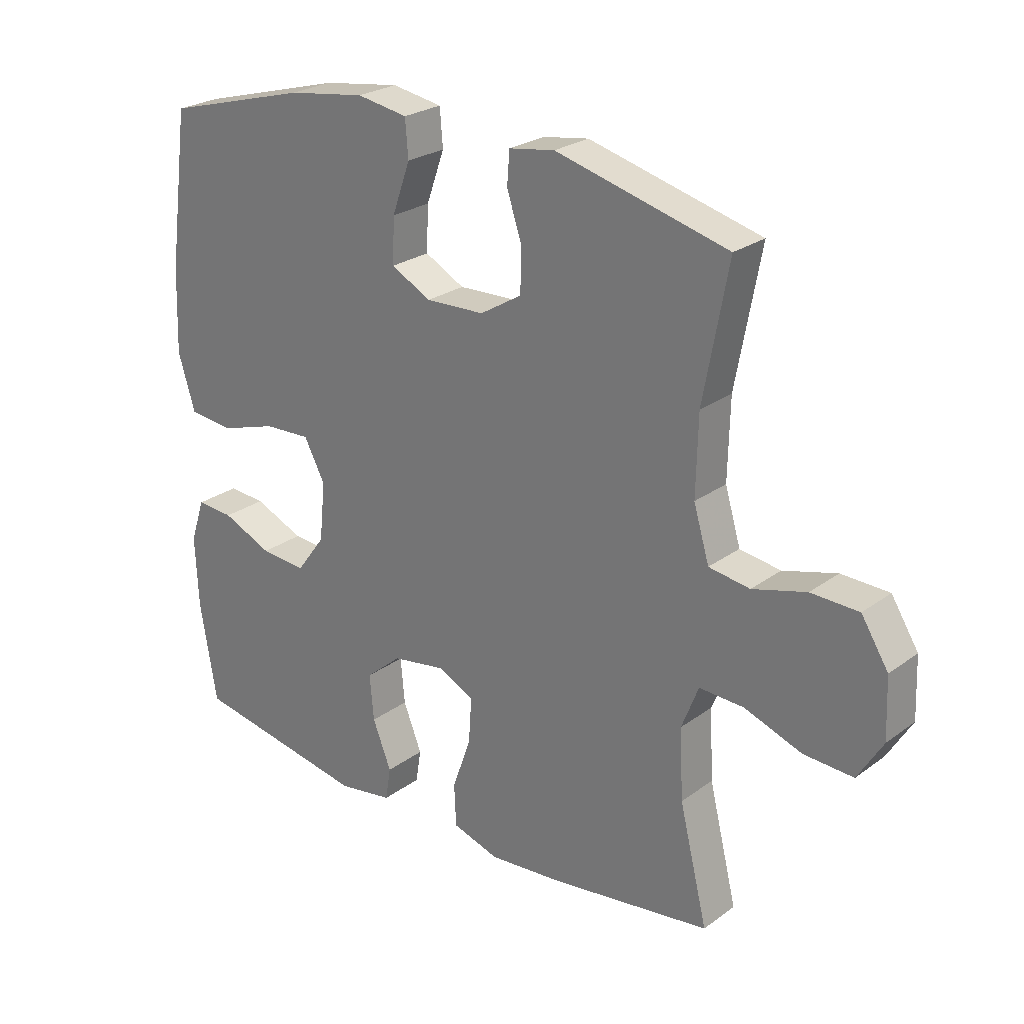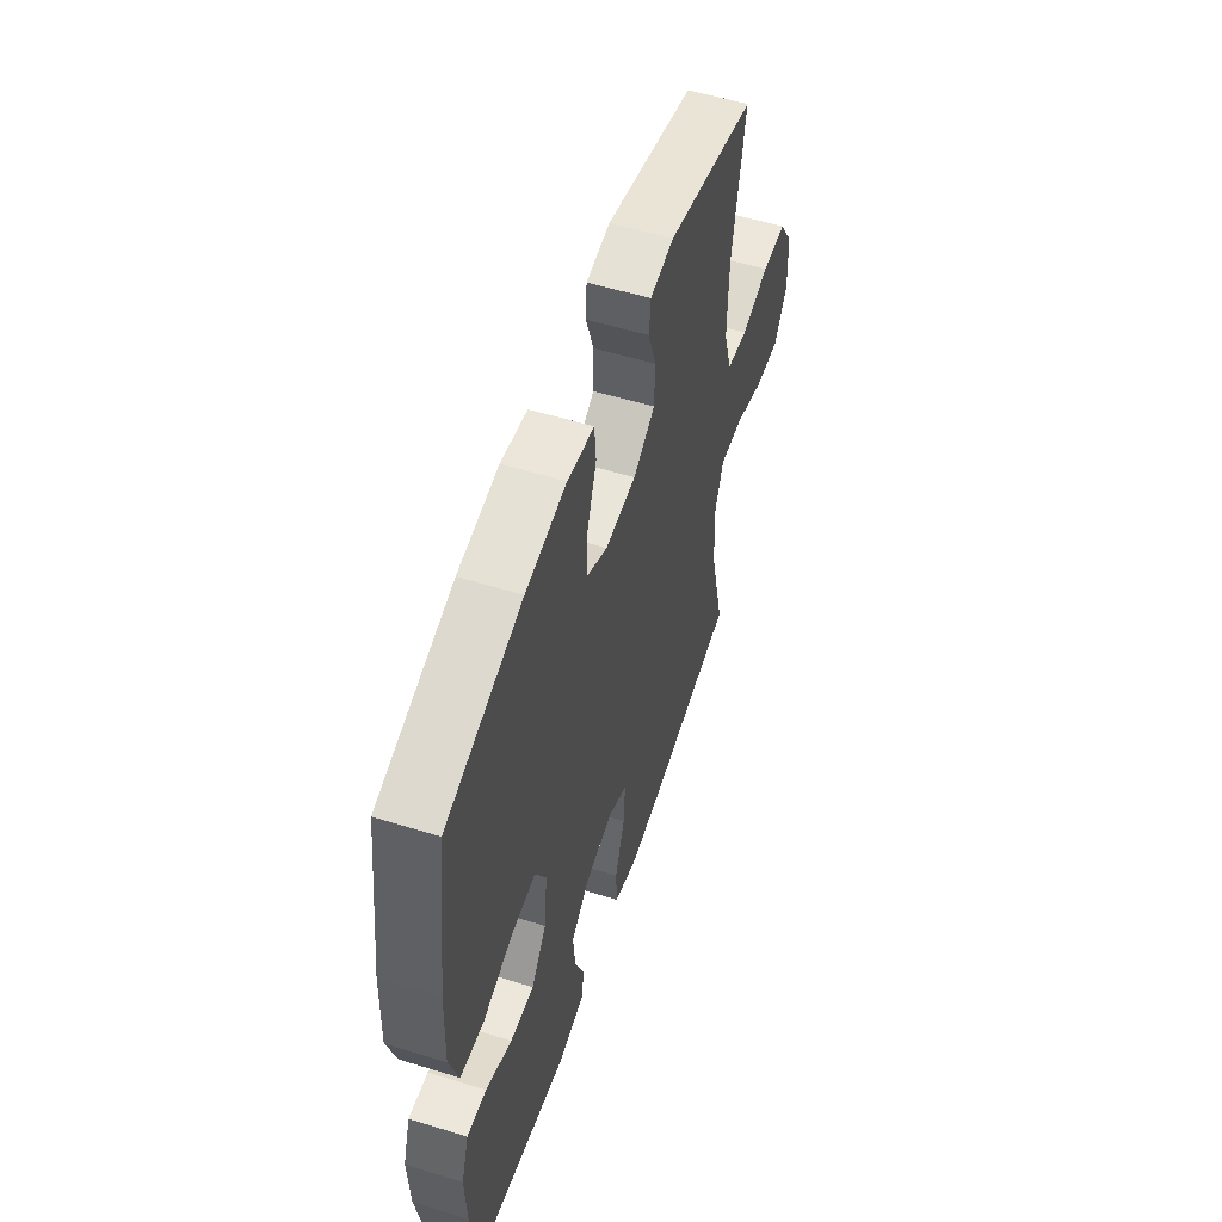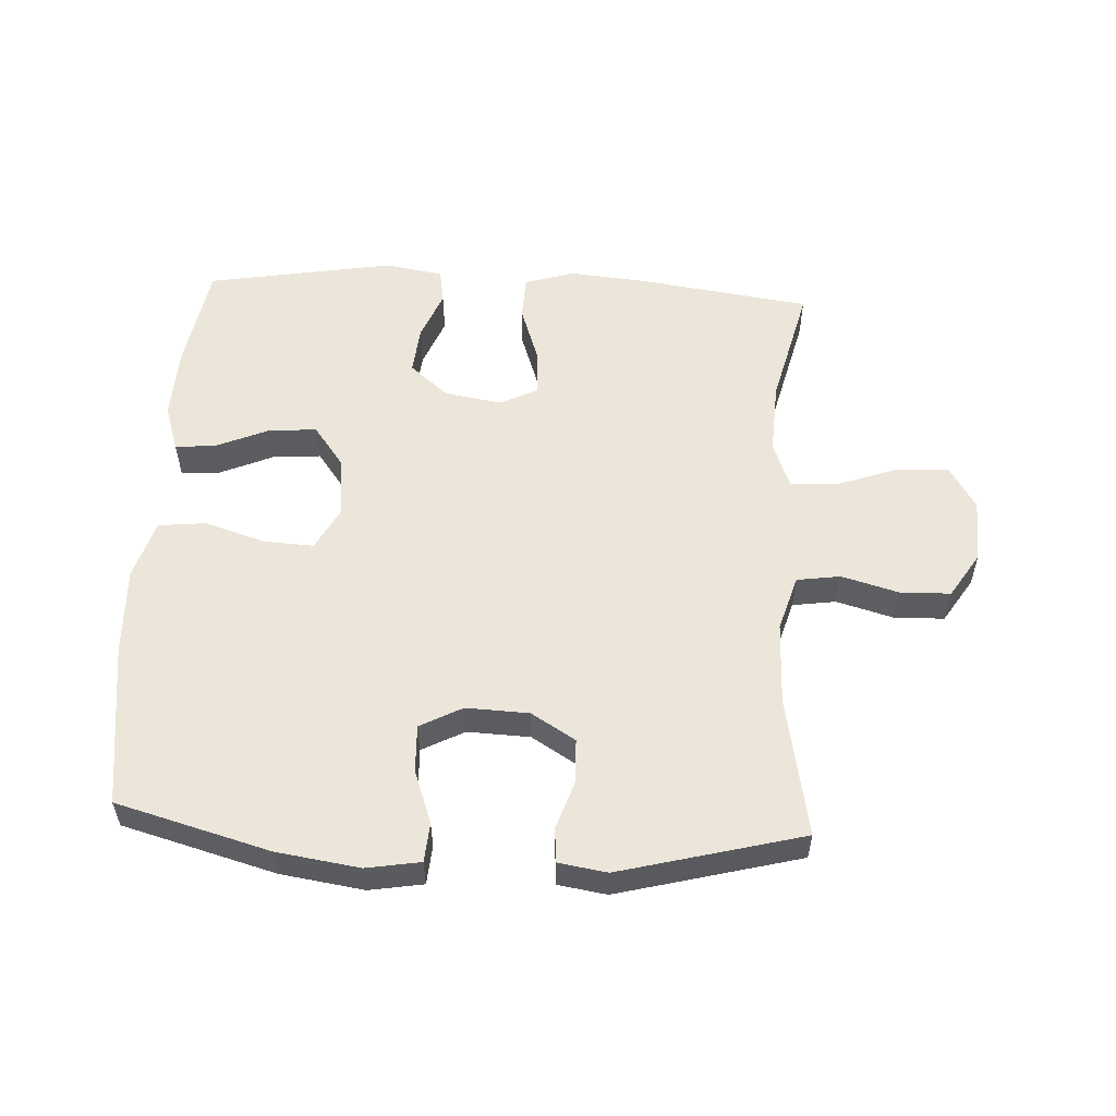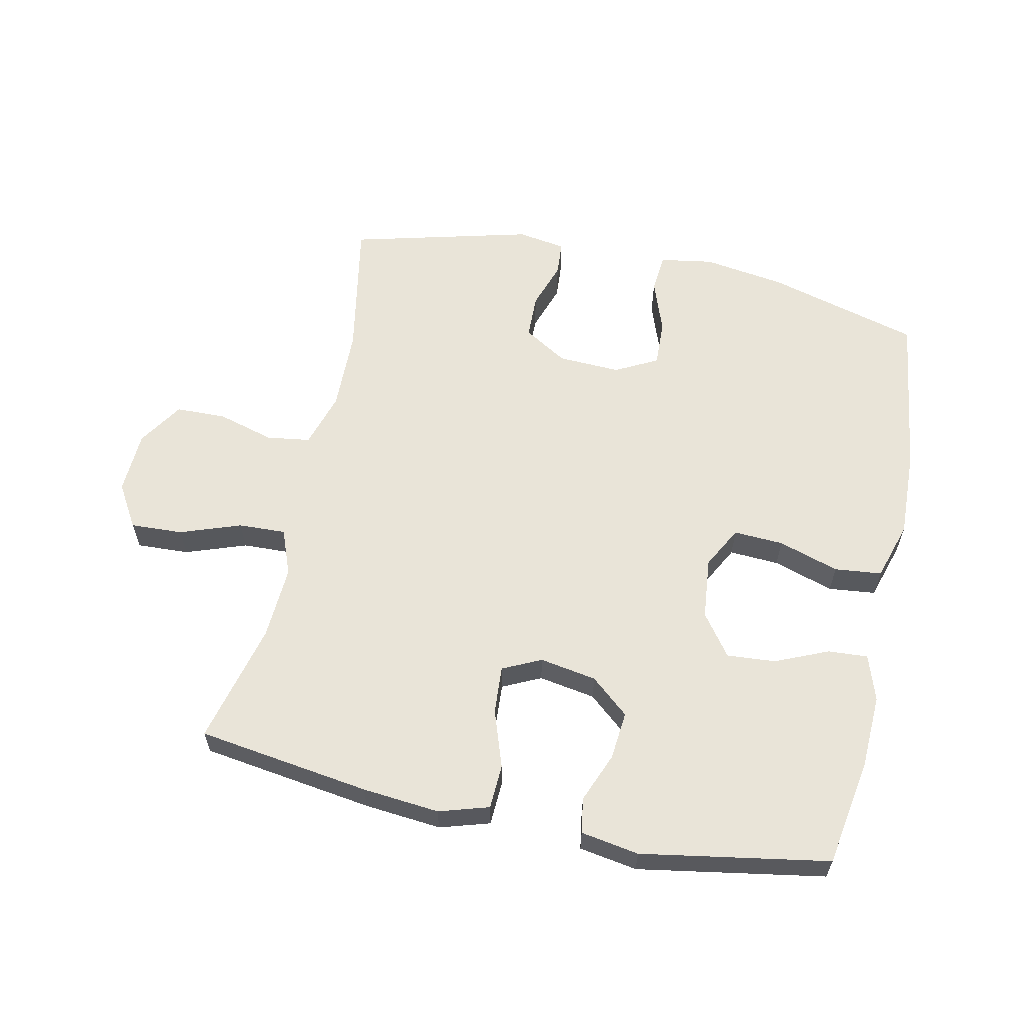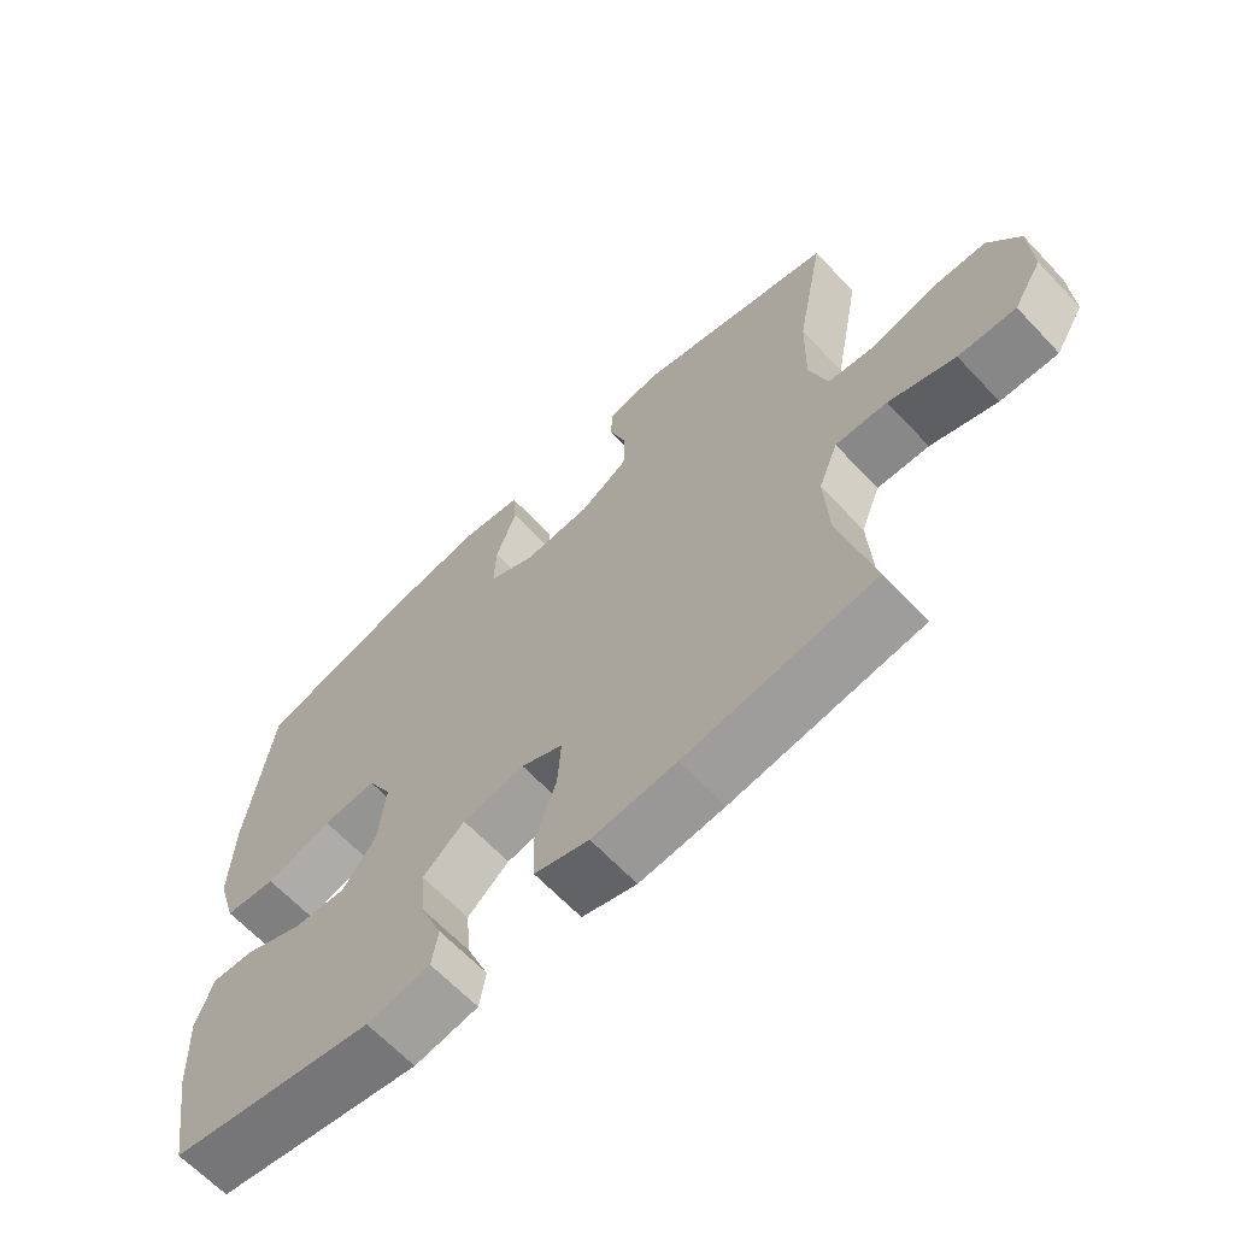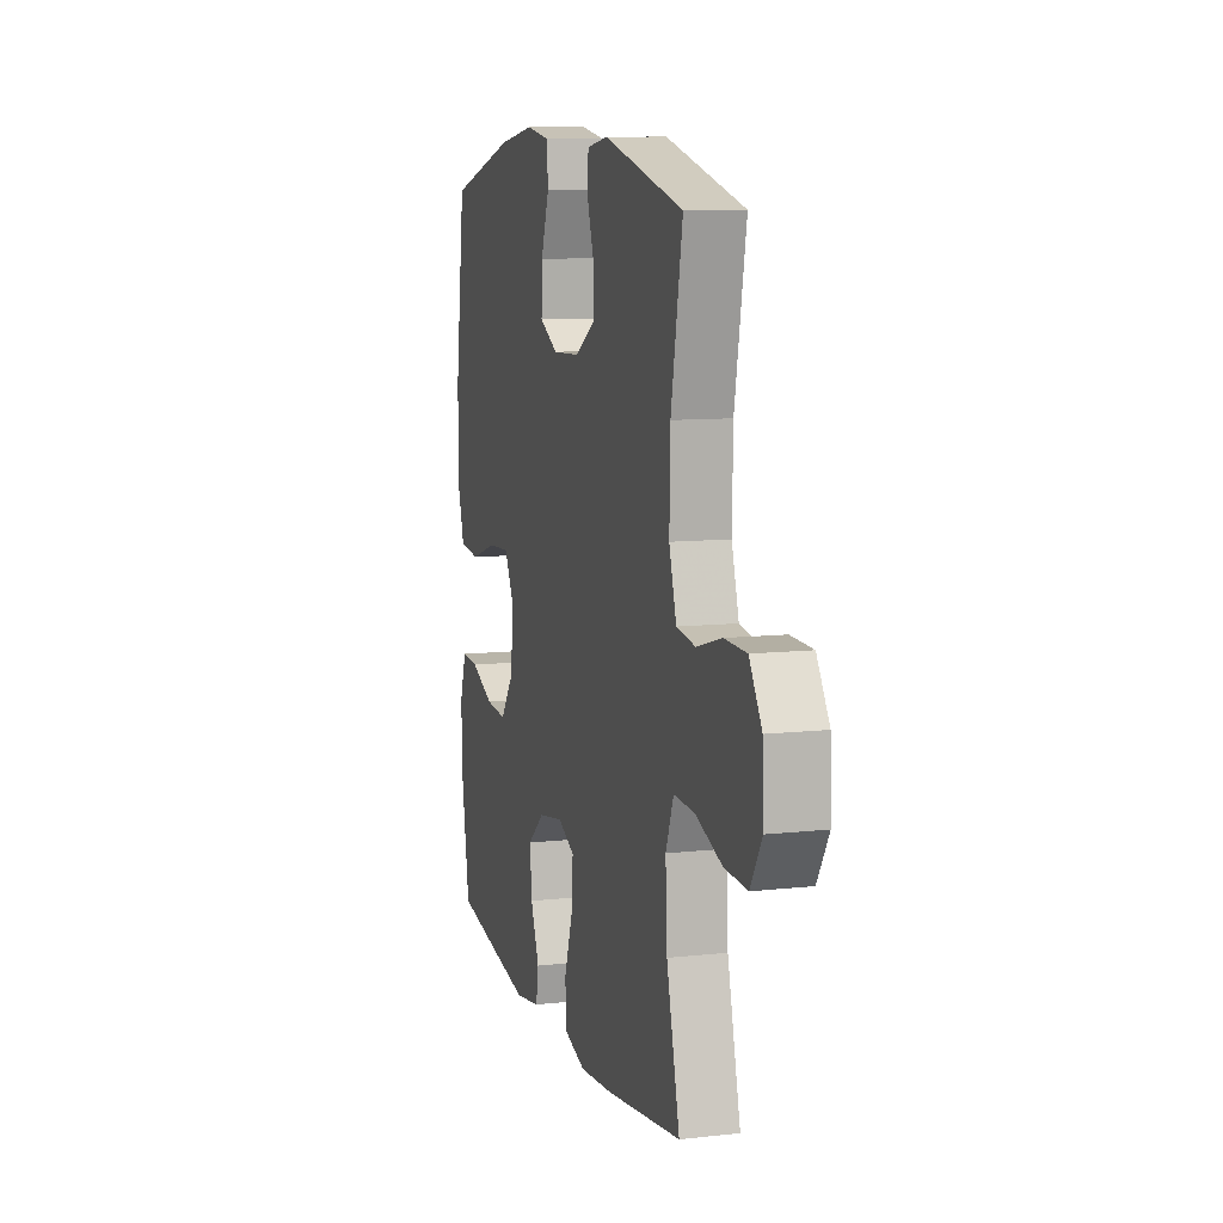
<metadata>
{"format":"obj","ext":"obj","renderer":"f3d","projection":"perspective","resolution":1024,"background":"white","views":[{"elev":25.2,"azim":40.6,"up":"+Z"},{"elev":55.0,"azim":-71.9,"up":"+Z"},{"elev":55.2,"azim":3.0,"up":"+Y"},{"elev":60.3,"azim":-167.8,"up":"+Y"},{"elev":-64.7,"azim":43.3,"up":"+Z"},{"elev":9.7,"azim":73.9,"up":"+Z"}]}
</metadata>
<code>
v -0.5 0.07 -0.5
v -0.528 0.07 -0.333
v -0.533 0.07 -0.216
v -0.509 0.07 -0.144
v -0.447 0.07 -0.148
v -0.364 0.07 -0.184
v -0.288 0.07 -0.19
v -0.24 0.07 -0.125
v -0.23 0.07 -0.028
v -0.265 0.07 0.038
v -0.343 0.07 0.034
v -0.438 0.07 0.004
v -0.512 0.07 0.012
v -0.54 0.07 0.104
v -0.535 0.07 0.242
v -0.5 0.07 0.5
v -0.26 0.07 0.566
v -0.131 0.07 0.585
v -0.047 0.07 0.571
v -0.042 0.07 0.51
v -0.072 0.07 0.426
v -0.075 0.07 0.352
v -0.009 0.07 0.317
v 0.089 0.07 0.321
v 0.158 0.07 0.363
v 0.16 0.07 0.433
v 0.135 0.07 0.508
v 0.139 0.07 0.562
v 0.215 0.07 0.574
v 0.5 0.07 0.5
v 0.459 0.07 0.28
v 0.456 0.07 0.15
v 0.482 0.07 0.063
v 0.55 0.07 0.053
v 0.639 0.07 0.078
v 0.718 0.07 0.076
v 0.763 0.07 0.005
v 0.767 0.07 -0.094
v 0.726 0.07 -0.162
v 0.644 0.07 -0.158
v 0.549 0.07 -0.124
v 0.475 0.07 -0.121
v 0.447 0.07 -0.193
v 0.453 0.07 -0.309
v 0.5 0.07 -0.5
v 0.23 0.07 -0.538
v 0.109 0.07 -0.549
v 0.031 0.07 -0.525
v 0.028 0.07 -0.455
v 0.059 0.07 -0.365
v 0.064 0.07 -0.29
v 0.004 0.07 -0.261
v -0.085 0.07 -0.276
v -0.145 0.07 -0.327
v -0.138 0.07 -0.403
v -0.107 0.07 -0.481
v -0.116 0.07 -0.536
v -0.207 0.07 -0.551
v -0.5 0 -0.5
v -0.528 0 -0.333
v -0.533 0 -0.216
v -0.509 0 -0.144
v -0.447 0 -0.148
v -0.364 0 -0.184
v -0.288 0 -0.19
v -0.24 0 -0.125
v -0.23 0 -0.028
v -0.265 0 0.038
v -0.343 0 0.034
v -0.438 0 0.004
v -0.512 0 0.012
v -0.54 0 0.104
v -0.535 0 0.242
v -0.5 0 0.5
v -0.26 0 0.566
v -0.131 0 0.585
v -0.047 0 0.571
v -0.042 0 0.51
v -0.072 0 0.426
v -0.075 0 0.352
v -0.009 0 0.317
v 0.089 0 0.321
v 0.158 0 0.363
v 0.16 0 0.433
v 0.135 0 0.508
v 0.139 0 0.562
v 0.215 0 0.574
v 0.5 0 0.5
v 0.459 0 0.28
v 0.456 0 0.15
v 0.482 0 0.063
v 0.55 0 0.053
v 0.639 0 0.078
v 0.718 0 0.076
v 0.763 0 0.005
v 0.767 0 -0.094
v 0.726 0 -0.162
v 0.644 0 -0.158
v 0.549 0 -0.124
v 0.475 0 -0.121
v 0.447 0 -0.193
v 0.453 0 -0.309
v 0.5 0 -0.5
v 0.23 0 -0.538
v 0.109 0 -0.549
v 0.031 0 -0.525
v 0.028 0 -0.455
v 0.059 0 -0.365
v 0.064 0 -0.29
v 0.004 0 -0.261
v -0.085 0 -0.276
v -0.145 0 -0.327
v -0.138 0 -0.403
v -0.107 0 -0.481
v -0.116 0 -0.536
v -0.207 0 -0.551
f 4 5 6
f 3 4 6
f 2 3 6
f 1 2 6
f 58 1 6
f 57 58 6
f 56 57 6
f 55 56 6
f 54 55 6 7
f 53 54 7 8
f 52 53 8 9
f 51 52 9 10
f 48 49 50
f 47 48 50
f 46 47 50
f 45 46 50
f 44 45 50
f 43 44 50 51
f 42 43 51 10
f 39 40 41
f 38 39 41
f 37 38 41
f 36 37 41
f 35 36 41
f 34 35 41
f 41 42 10
f 34 41 10
f 33 34 10
f 29 30 31
f 28 29 31
f 27 28 31
f 26 27 31
f 25 26 31 32
f 32 33 10
f 25 32 10
f 24 25 10
f 19 20 21
f 18 19 21
f 17 18 21
f 16 17 21
f 15 16 21
f 14 15 21
f 13 14 21
f 12 13 21
f 11 12 21
f 11 21 22
f 23 24 10 11
f 11 22 23
f 64 63 62
f 64 62 61
f 64 61 60
f 64 60 59
f 64 59 116
f 64 116 115
f 64 115 114
f 64 114 113
f 65 64 113 112
f 66 65 112 111
f 67 66 111 110
f 68 67 110 109
f 108 107 106
f 108 106 105
f 108 105 104
f 108 104 103
f 108 103 102
f 109 108 102 101
f 68 109 101 100
f 99 98 97
f 99 97 96
f 99 96 95
f 99 95 94
f 99 94 93
f 99 93 92
f 68 100 99
f 68 99 92
f 68 92 91
f 89 88 87
f 89 87 86
f 89 86 85
f 89 85 84
f 90 89 84 83
f 68 91 90
f 68 90 83
f 68 83 82
f 79 78 77
f 79 77 76
f 79 76 75
f 79 75 74
f 79 74 73
f 79 73 72
f 79 72 71
f 79 71 70
f 79 70 69
f 80 79 69
f 69 68 82 81
f 81 80 69
f 1 59 60 2
f 2 60 61 3
f 3 61 62 4
f 4 62 63 5
f 5 63 64 6
f 6 64 65 7
f 7 65 66 8
f 8 66 67 9
f 9 67 68 10
f 10 68 69 11
f 11 69 70 12
f 12 70 71 13
f 13 71 72 14
f 14 72 73 15
f 15 73 74 16
f 16 74 75 17
f 17 75 76 18
f 18 76 77 19
f 19 77 78 20
f 20 78 79 21
f 21 79 80 22
f 22 80 81 23
f 23 81 82 24
f 24 82 83 25
f 25 83 84 26
f 26 84 85 27
f 27 85 86 28
f 28 86 87 29
f 29 87 88 30
f 30 88 89 31
f 31 89 90 32
f 32 90 91 33
f 33 91 92 34
f 34 92 93 35
f 35 93 94 36
f 36 94 95 37
f 37 95 96 38
f 38 96 97 39
f 39 97 98 40
f 40 98 99 41
f 41 99 100 42
f 42 100 101 43
f 43 101 102 44
f 44 102 103 45
f 45 103 104 46
f 46 104 105 47
f 47 105 106 48
f 48 106 107 49
f 49 107 108 50
f 50 108 109 51
f 51 109 110 52
f 52 110 111 53
f 53 111 112 54
f 54 112 113 55
f 55 113 114 56
f 56 114 115 57
f 57 115 116 58
f 58 116 59 1

</code>
